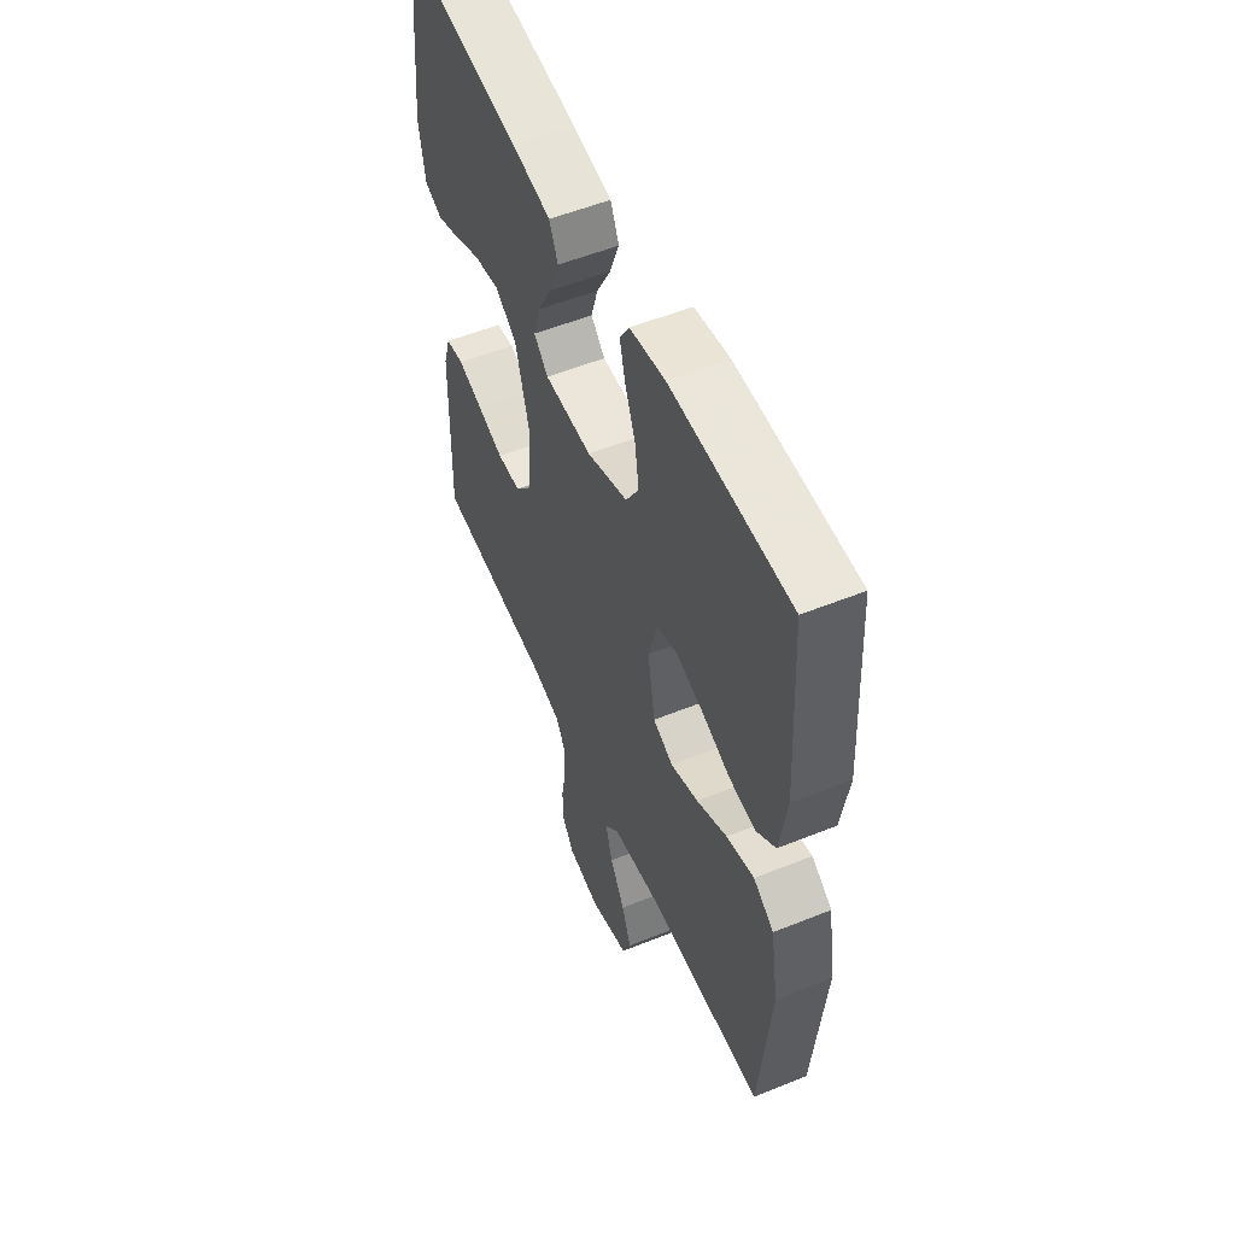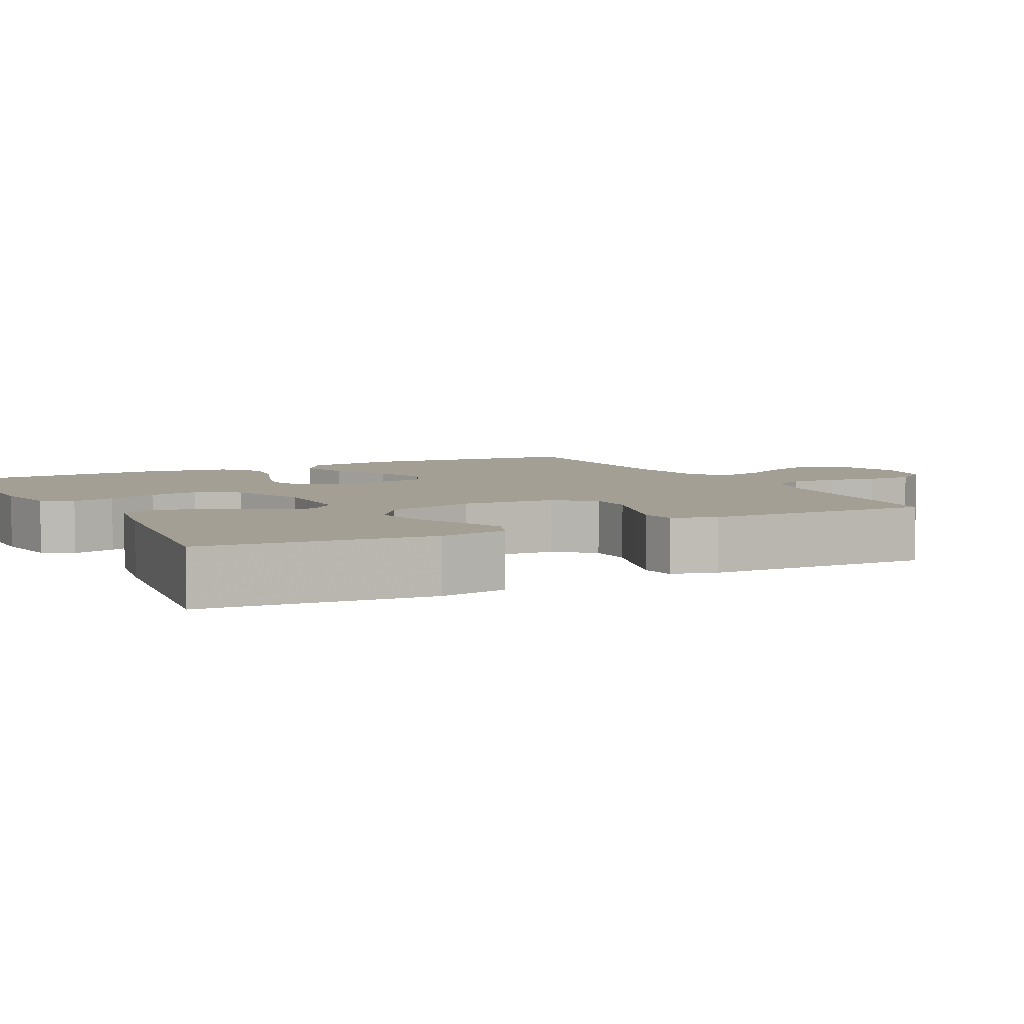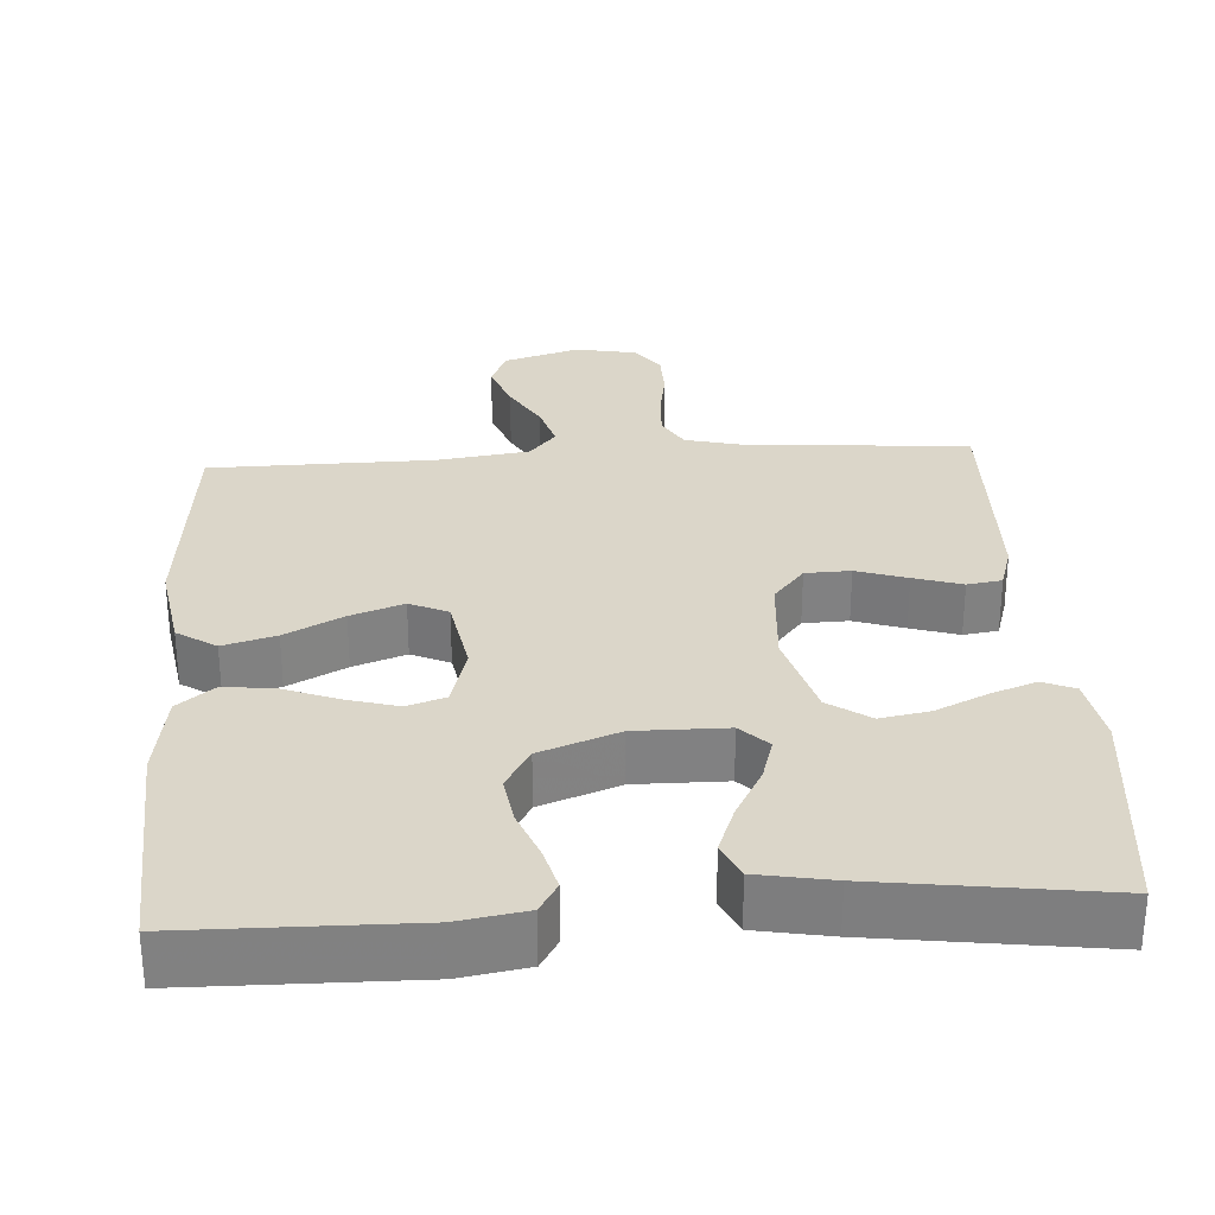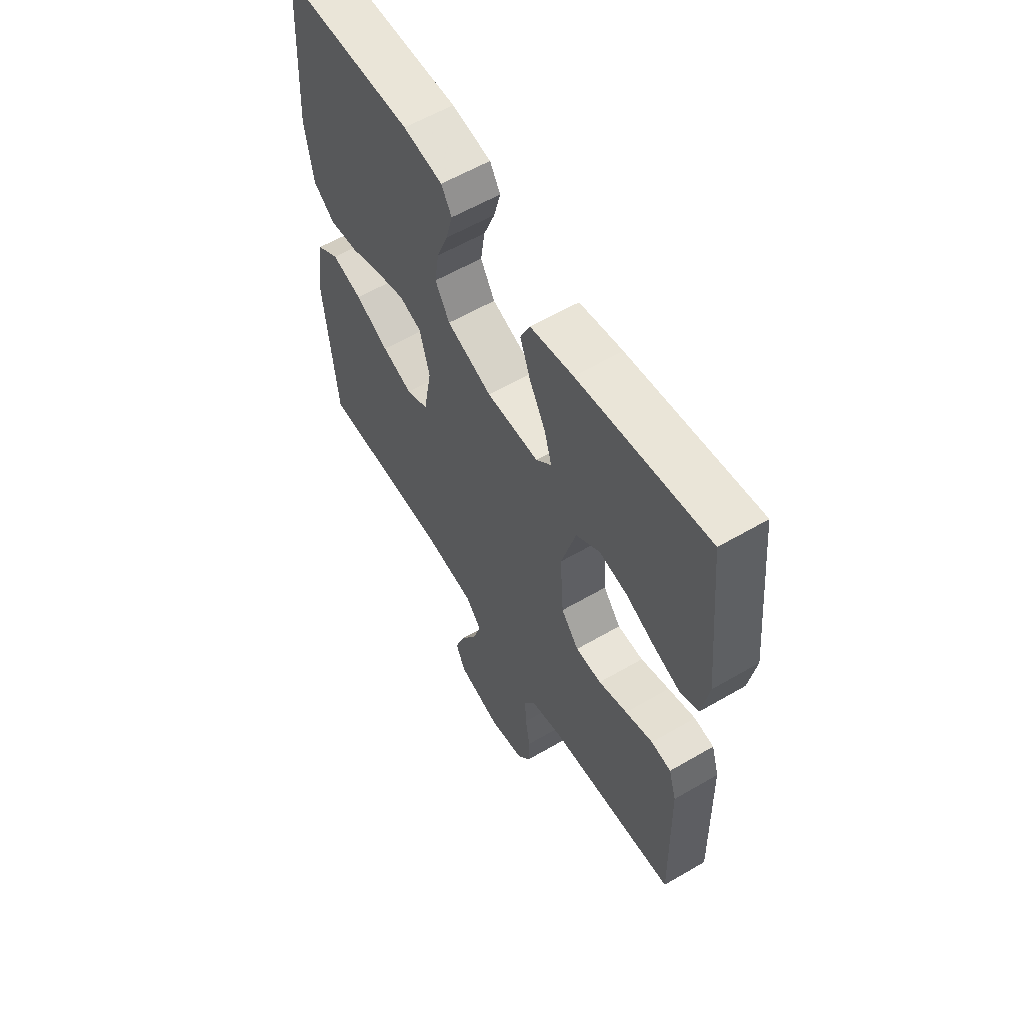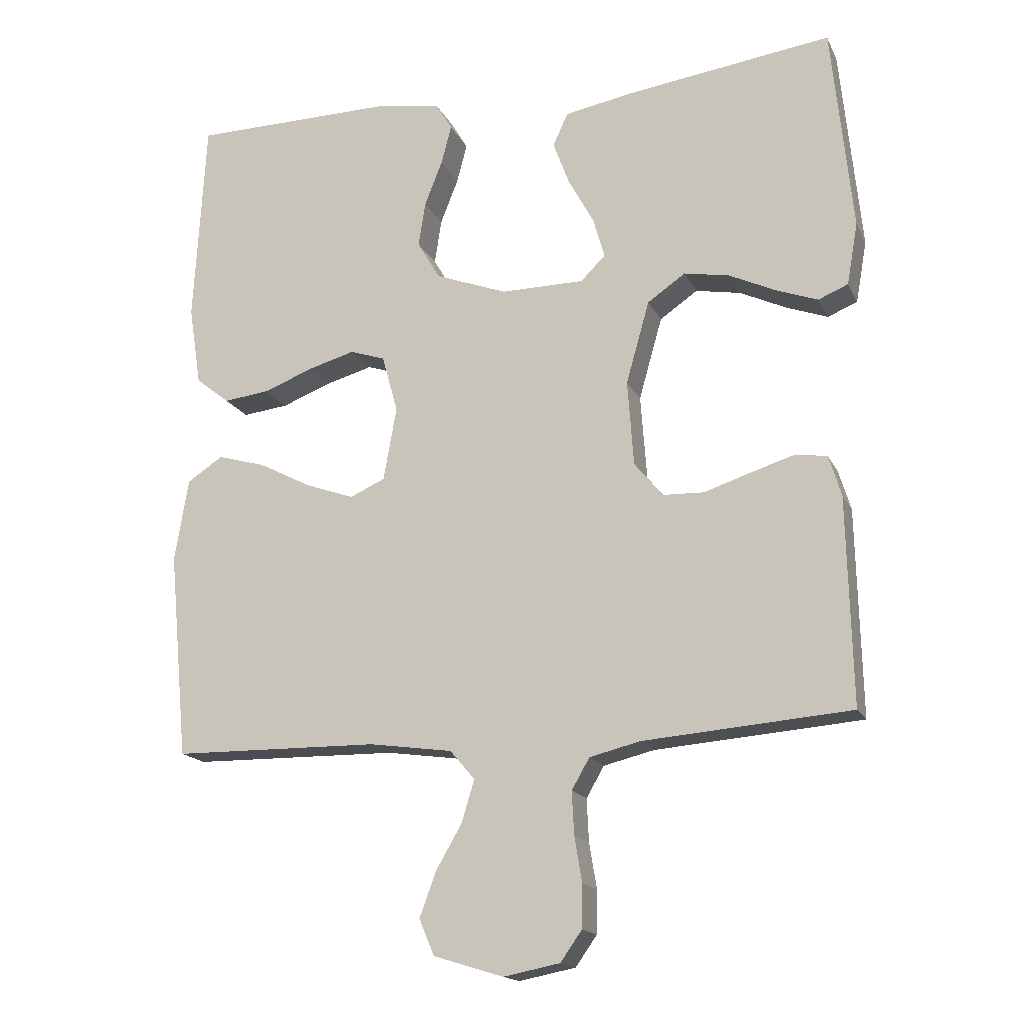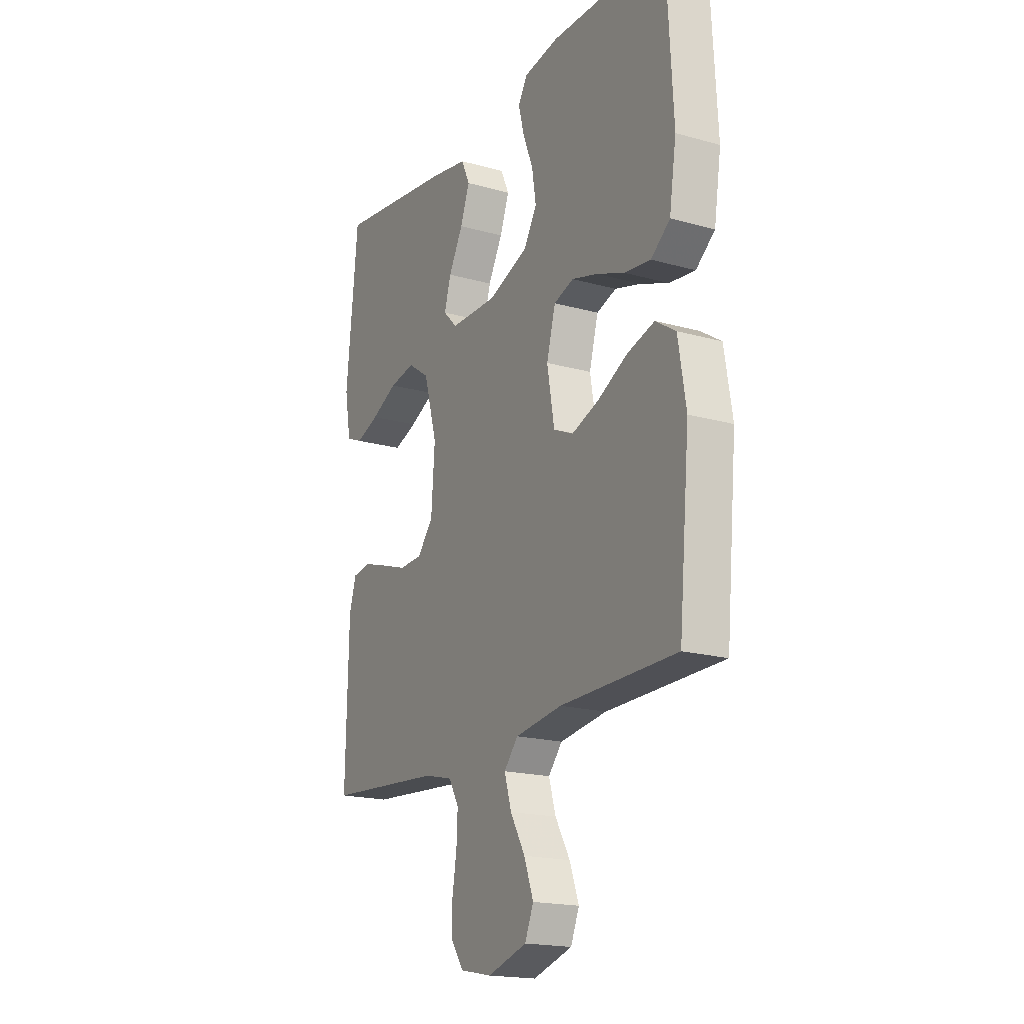
<metadata>
{"format":"obj","ext":"obj","renderer":"f3d","projection":"perspective","resolution":1024,"background":"white","views":[{"elev":54.4,"azim":-113.2,"up":"+Z"},{"elev":5.6,"azim":62.5,"up":"+Y"},{"elev":29.9,"azim":-3.6,"up":"+Y"},{"elev":59.0,"azim":59.0,"up":"+Z"},{"elev":-16.6,"azim":18.8,"up":"+Z"},{"elev":-18.6,"azim":-118.3,"up":"+Z"}]}
</metadata>
<code>
v 0.5 0.07 0.5
v 0.53 0.07 0.2
v 0.514 0.07 0.11
v 0.471 0.07 0.092
v 0.411 0.07 0.114
v 0.343 0.07 0.146
v 0.277 0.07 0.158
v 0.222 0.07 0.12
v 0.188 0.07 0
v 0.197 0.07 -0.124
v 0.238 0.07 -0.174
v 0.298 0.07 -0.176
v 0.365 0.07 -0.154
v 0.429 0.07 -0.134
v 0.475 0.07 -0.141
v 0.493 0.07 -0.2
v 0.5 0.07 -0.5
v 0.2 0.07 -0.524
v 0.126 0.07 -0.542
v 0.1 0.07 -0.587
v 0.103 0.07 -0.649
v 0.114 0.07 -0.715
v 0.113 0.07 -0.777
v 0.082 0.07 -0.821
v 0 0.07 -0.837
v -0.101 0.07 -0.806
v -0.123 0.07 -0.754
v -0.099 0.07 -0.689
v -0.061 0.07 -0.623
v -0.043 0.07 -0.563
v -0.079 0.07 -0.521
v -0.2 0.07 -0.504
v -0.5 0.07 -0.5
v -0.528 0.07 -0.2
v -0.508 0.07 -0.079
v -0.456 0.07 -0.045
v -0.386 0.07 -0.065
v -0.309 0.07 -0.105
v -0.239 0.07 -0.13
v -0.188 0.07 -0.107
v -0.169 0.07 0
v -0.192 0.07 0.083
v -0.243 0.07 0.1
v -0.31 0.07 0.081
v -0.383 0.07 0.053
v -0.45 0.07 0.045
v -0.499 0.07 0.084
v -0.517 0.07 0.2
v -0.5 0.07 0.5
v -0.2 0.07 0.504
v -0.11 0.07 0.489
v -0.086 0.07 0.449
v -0.101 0.07 0.392
v -0.127 0.07 0.326
v -0.137 0.07 0.261
v -0.104 0.07 0.205
v 0 0.07 0.166
v 0.121 0.07 0.167
v 0.157 0.07 0.203
v 0.14 0.07 0.261
v 0.103 0.07 0.329
v 0.079 0.07 0.393
v 0.101 0.07 0.441
v 0.2 0.07 0.459
v 0.5 0 0.5
v 0.53 0 0.2
v 0.514 0 0.11
v 0.471 0 0.092
v 0.411 0 0.114
v 0.343 0 0.146
v 0.277 0 0.158
v 0.222 0 0.12
v 0.188 0 0
v 0.197 0 -0.124
v 0.238 0 -0.174
v 0.298 0 -0.176
v 0.365 0 -0.154
v 0.429 0 -0.134
v 0.475 0 -0.141
v 0.493 0 -0.2
v 0.5 0 -0.5
v 0.2 0 -0.524
v 0.126 0 -0.542
v 0.1 0 -0.587
v 0.103 0 -0.649
v 0.114 0 -0.715
v 0.113 0 -0.777
v 0.082 0 -0.821
v 0 0 -0.837
v -0.101 0 -0.806
v -0.123 0 -0.754
v -0.099 0 -0.689
v -0.061 0 -0.623
v -0.043 0 -0.563
v -0.079 0 -0.521
v -0.2 0 -0.504
v -0.5 0 -0.5
v -0.528 0 -0.2
v -0.508 0 -0.079
v -0.456 0 -0.045
v -0.386 0 -0.065
v -0.309 0 -0.105
v -0.239 0 -0.13
v -0.188 0 -0.107
v -0.169 0 0
v -0.192 0 0.083
v -0.243 0 0.1
v -0.31 0 0.081
v -0.383 0 0.053
v -0.45 0 0.045
v -0.499 0 0.084
v -0.517 0 0.2
v -0.5 0 0.5
v -0.2 0 0.504
v -0.11 0 0.489
v -0.086 0 0.449
v -0.101 0 0.392
v -0.127 0 0.326
v -0.137 0 0.261
v -0.104 0 0.205
v 0 0 0.166
v 0.121 0 0.167
v 0.157 0 0.203
v 0.14 0 0.261
v 0.103 0 0.329
v 0.079 0 0.393
v 0.101 0 0.441
v 0.2 0 0.459
f 60 61 62 63
f 59 60 63 64
f 51 52 53 54
f 51 54 55
f 50 51 55
f 49 50 55
f 48 49 55 56
f 44 45 46 47
f 43 44 47 48
f 42 43 48 56
f 35 36 37 38
f 35 38 39
f 32 33 34 35
f 31 32 35 39
f 30 31 39 40
f 26 27 28 29
f 26 29 30
f 25 26 30
f 24 25 30
f 21 22 23 24
f 20 21 24 30
f 19 20 30 40
f 15 16 17 18
f 12 13 14 15
f 12 15 18 19
f 3 4 5 6
f 1 2 3 6
f 59 64 1 6
f 41 42 56 57
f 41 57 58
f 40 41 58
f 19 40 58
f 11 12 19
f 10 11 19
f 9 10 19 58
f 8 9 58 59
f 59 6 7
f 7 8 59
f 127 126 125 124
f 128 127 124 123
f 118 117 116 115
f 119 118 115
f 119 115 114
f 119 114 113
f 120 119 113 112
f 111 110 109 108
f 112 111 108 107
f 120 112 107 106
f 102 101 100 99
f 103 102 99
f 99 98 97 96
f 103 99 96 95
f 104 103 95 94
f 93 92 91 90
f 94 93 90
f 94 90 89
f 94 89 88
f 88 87 86 85
f 94 88 85 84
f 104 94 84 83
f 82 81 80 79
f 79 78 77 76
f 83 82 79 76
f 70 69 68 67
f 70 67 66 65
f 70 65 128 123
f 121 120 106 105
f 122 121 105
f 122 105 104
f 122 104 83
f 83 76 75
f 83 75 74
f 122 83 74 73
f 123 122 73 72
f 71 70 123
f 123 72 71
f 1 65 66 2
f 2 66 67 3
f 3 67 68 4
f 4 68 69 5
f 5 69 70 6
f 6 70 71 7
f 7 71 72 8
f 8 72 73 9
f 9 73 74 10
f 10 74 75 11
f 11 75 76 12
f 12 76 77 13
f 13 77 78 14
f 14 78 79 15
f 15 79 80 16
f 16 80 81 17
f 17 81 82 18
f 18 82 83 19
f 19 83 84 20
f 20 84 85 21
f 21 85 86 22
f 22 86 87 23
f 23 87 88 24
f 24 88 89 25
f 25 89 90 26
f 26 90 91 27
f 27 91 92 28
f 28 92 93 29
f 29 93 94 30
f 30 94 95 31
f 31 95 96 32
f 32 96 97 33
f 33 97 98 34
f 34 98 99 35
f 35 99 100 36
f 36 100 101 37
f 37 101 102 38
f 38 102 103 39
f 39 103 104 40
f 40 104 105 41
f 41 105 106 42
f 42 106 107 43
f 43 107 108 44
f 44 108 109 45
f 45 109 110 46
f 46 110 111 47
f 47 111 112 48
f 48 112 113 49
f 49 113 114 50
f 50 114 115 51
f 51 115 116 52
f 52 116 117 53
f 53 117 118 54
f 54 118 119 55
f 55 119 120 56
f 56 120 121 57
f 57 121 122 58
f 58 122 123 59
f 59 123 124 60
f 60 124 125 61
f 61 125 126 62
f 62 126 127 63
f 63 127 128 64
f 64 128 65 1

</code>
